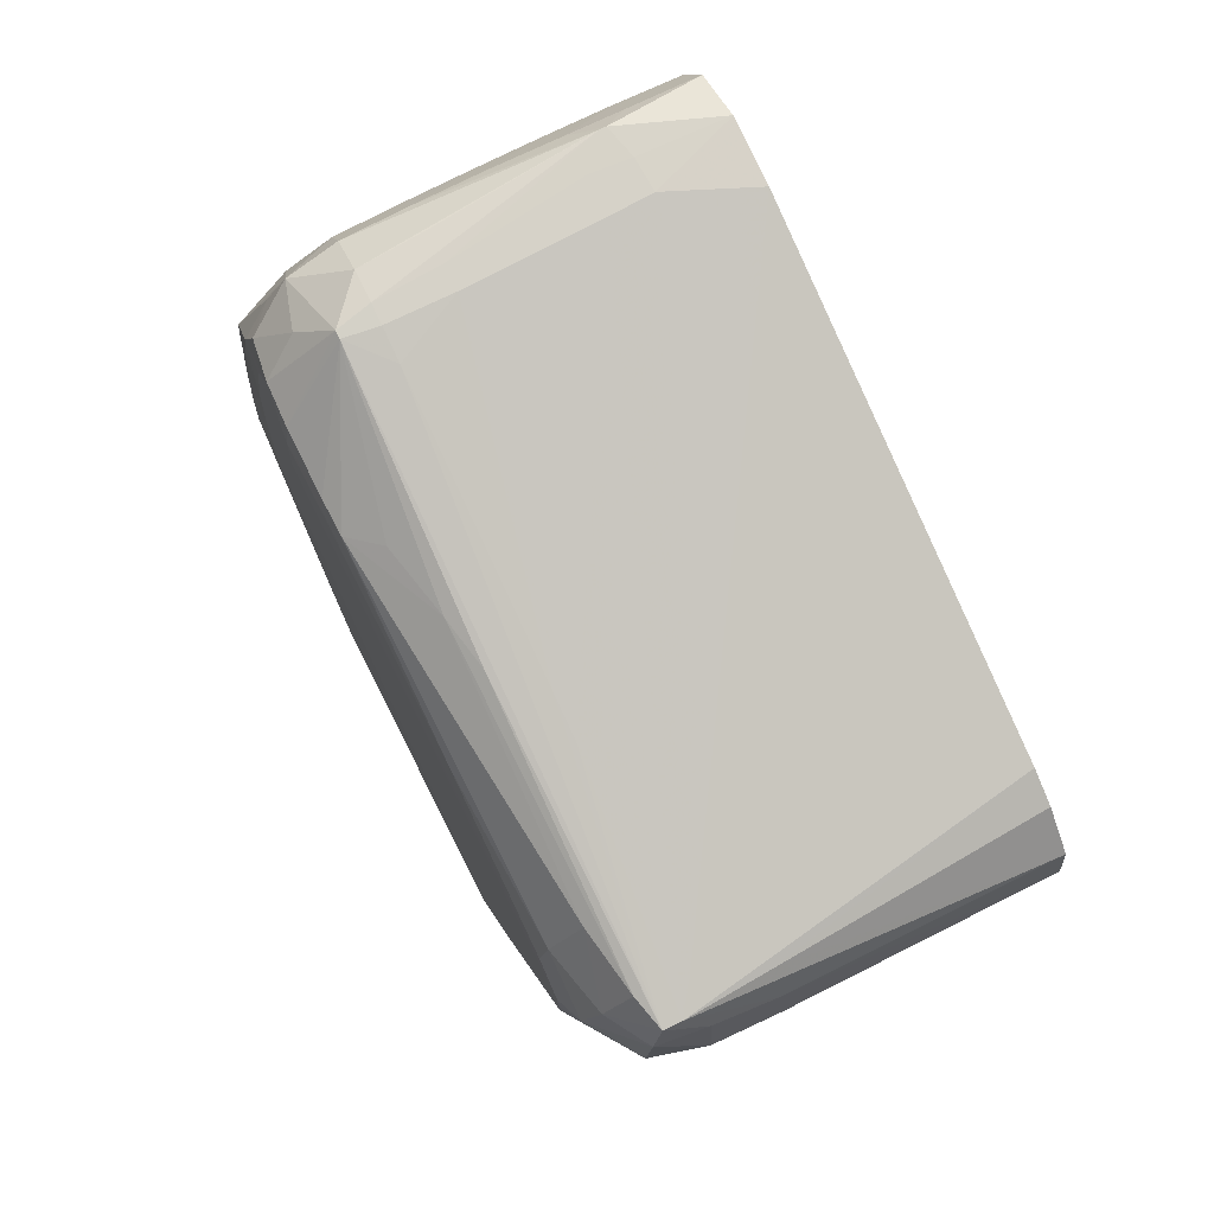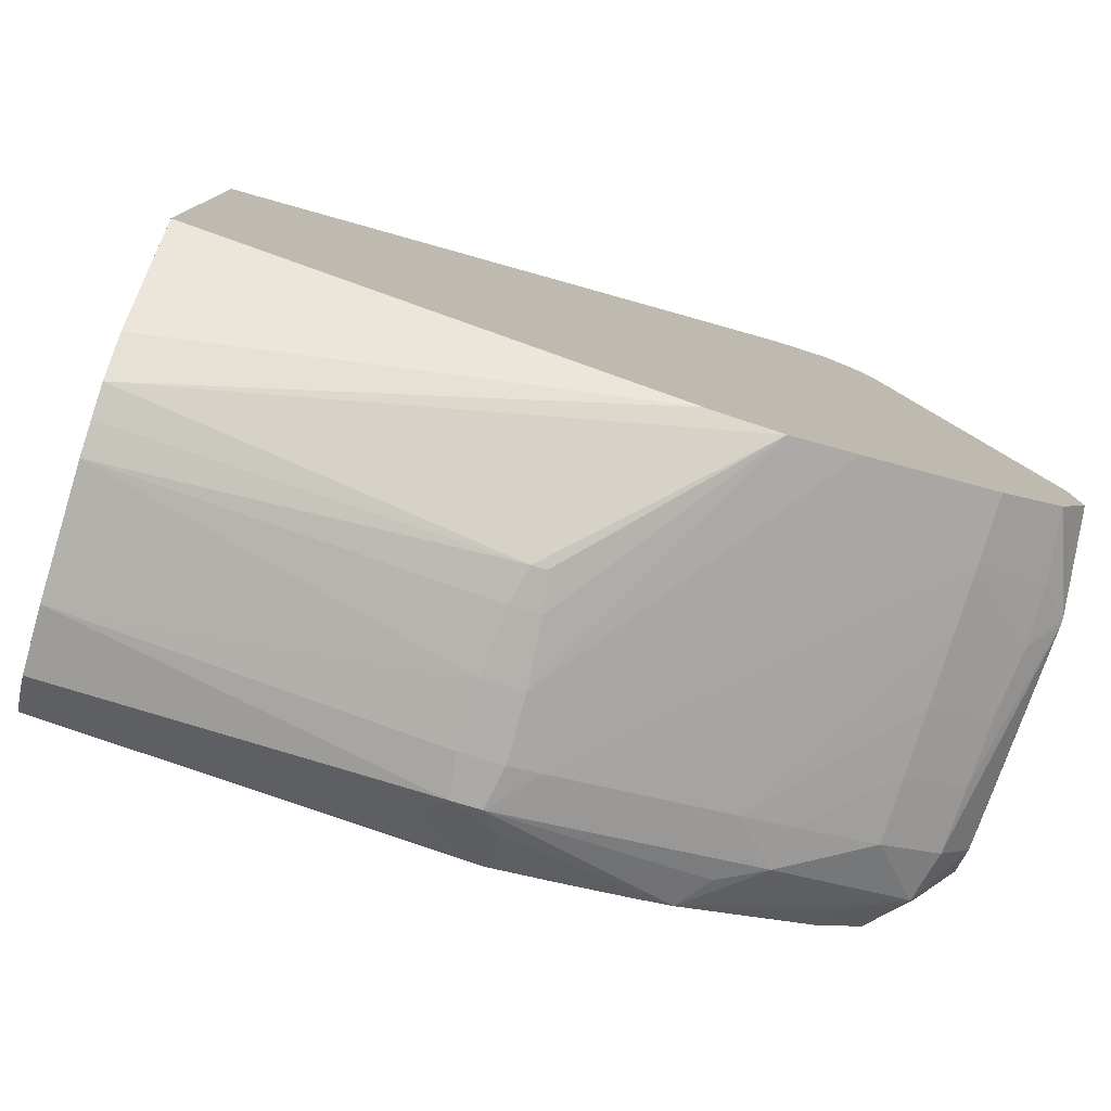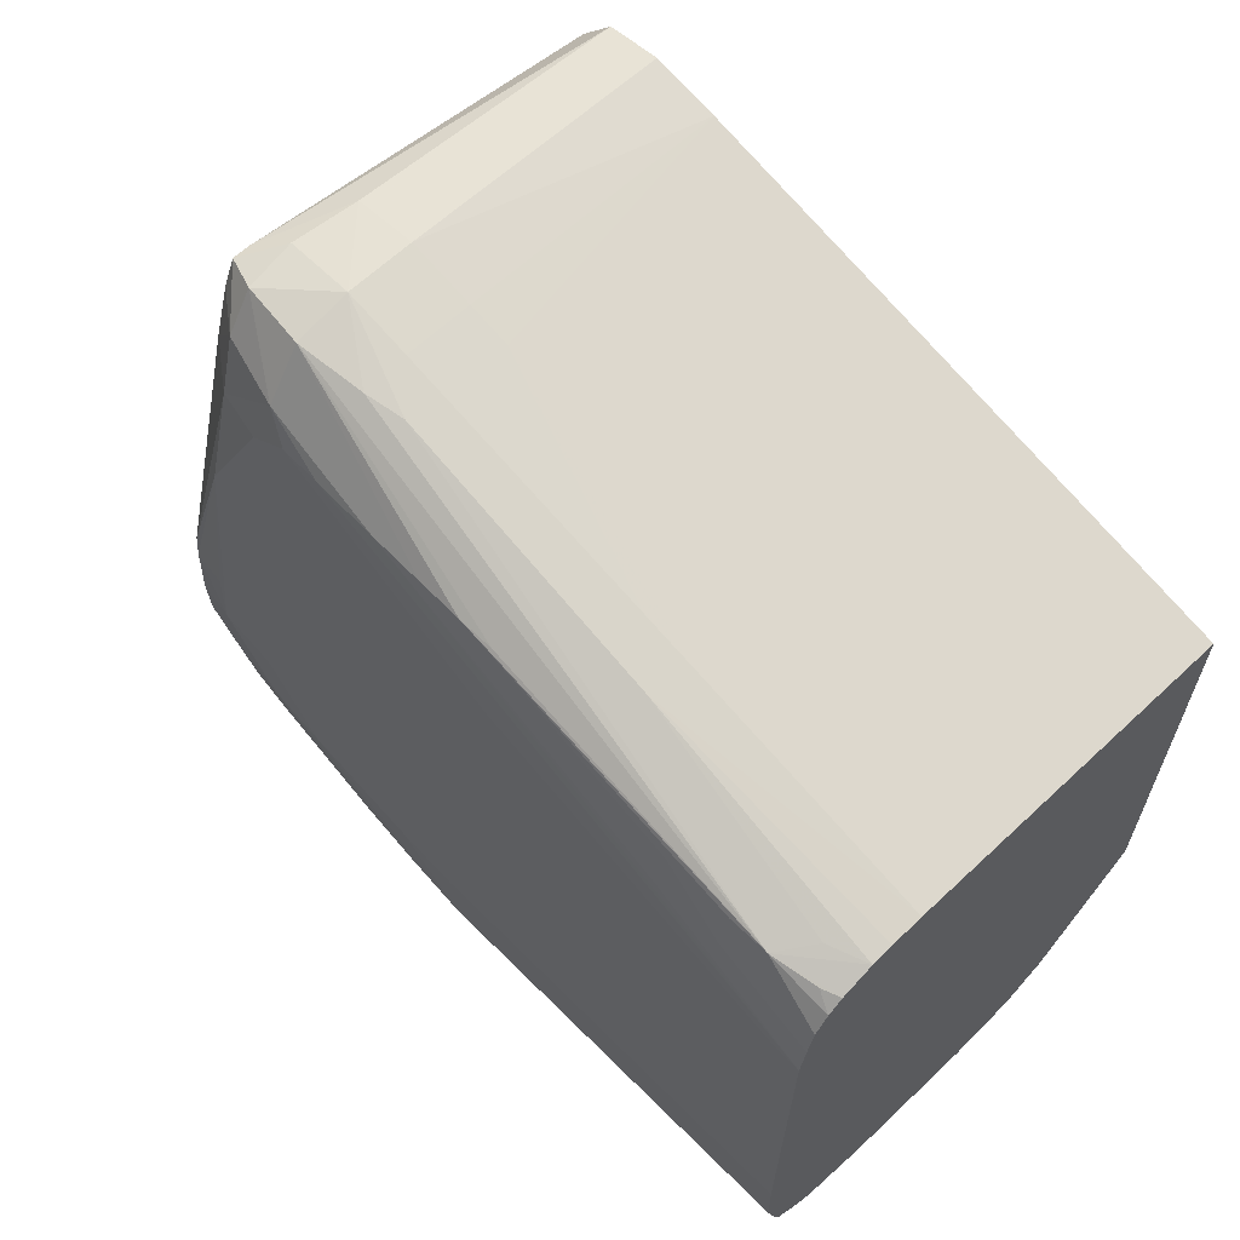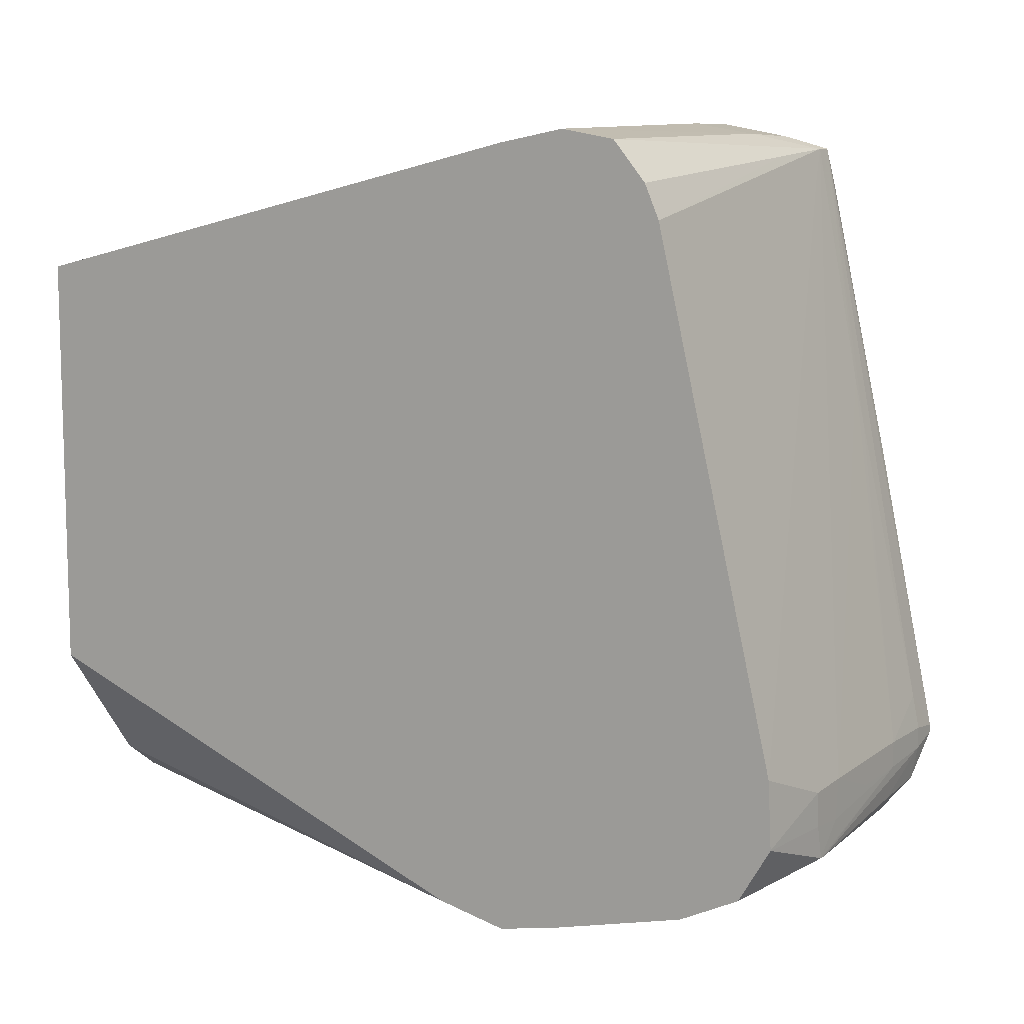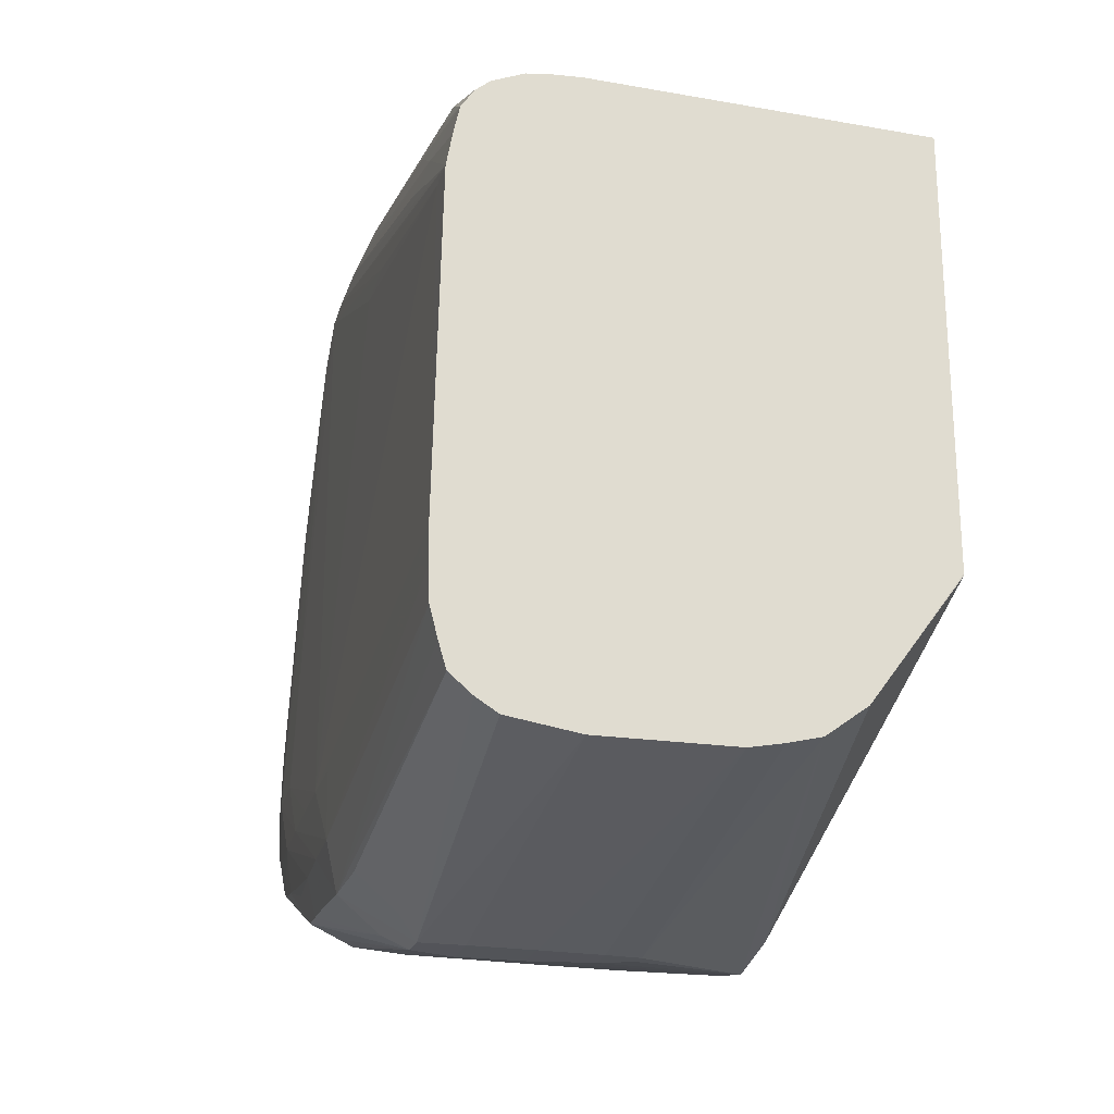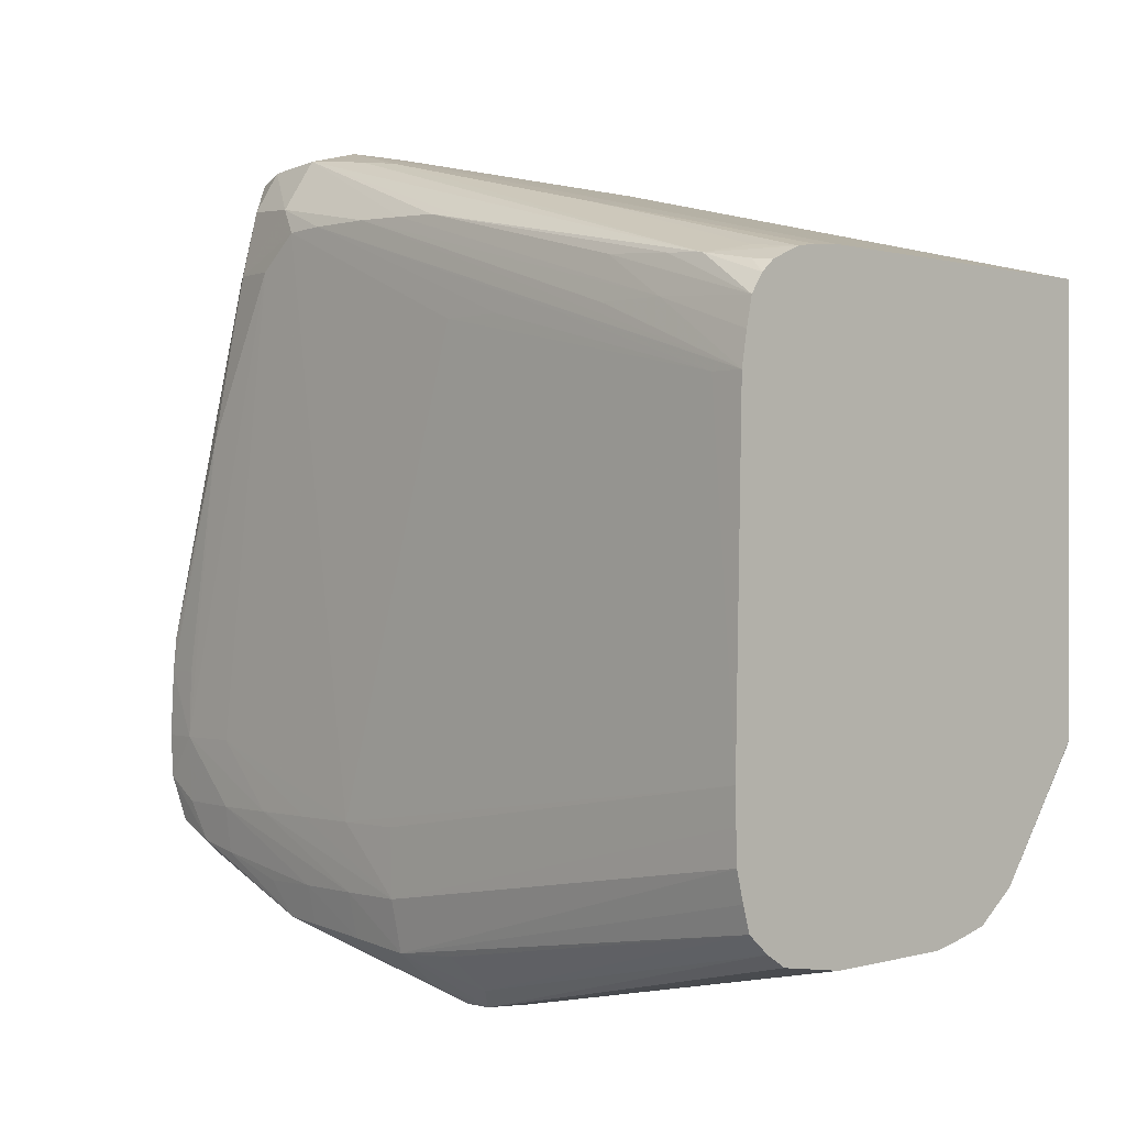
<metadata>
{"format":"obj","ext":"obj","renderer":"f3d","projection":"perspective","resolution":1024,"background":"white","views":[{"elev":78.2,"azim":-25.6,"up":"+Y"},{"elev":-78.1,"azim":73.1,"up":"+Z"},{"elev":63.0,"azim":-43.6,"up":"+Z"},{"elev":9.8,"azim":122.0,"up":"+Z"},{"elev":-23.1,"azim":-16.1,"up":"+Z"},{"elev":-0.0,"azim":-44.3,"up":"+Z"}]}
</metadata>
<code>
v -0.009821 0.01602 0.05211
v -0.005693 0.01602 0.05205
v -0.005693 0.01602 0.05205
v -0.009821 0.01703 0.05196
v -0.01086 0.01602 0.0521
v -0.01086 0.01499 0.05187
v -0.009821 0.01499 0.05188
v -0.005693 0.01499 0.05185
v -0.005693 0.01687 0.05191
v -0.005693 0.01687 0.05191
v -0.01113 0.01759 0.05171
v -0.01081 0.01715 0.0519
v -0.0117 0.01602 0.05188
v -0.01154 0.01499 0.05178
v -0.01141 0.01441 0.0517
v -0.01158 0.01706 0.05182
v -0.009821 0.01433 0.05172
v -0.01086 0.01086 0.0509
v -0.01086 0.006203 0.04979
v -0.005693 0.006203 0.04974
v -0.005693 0.01739 0.0513
v -0.009821 0.01754 0.05161
v -0.005693 0.01761 0.05078
v -0.01081 0.01769 0.05126
v -0.007754 0.01966 0.04244
v -0.01086 0.01843 0.04807
v -0.01141 0.01759 0.05171
v -0.01225 0.016 0.05108
v -0.01243 0.01396 0.05071
v -0.01242 0.01312 0.05068
v -0.0124 0.01243 0.05065
v -0.01237 0.01189 0.05058
v -0.01242 0.007156 0.04964
v -0.01149 0.01017 0.0507
v -0.01199 0.01706 0.05117
v -0.01086 0.01009 0.05072
v -0.01134 0.006203 0.04975
v -0.005693 0.006203 0.04309
v -0.005693 0.01949 0.0429
v -0.007045 0.01965 0.0424
v -0.0077 0.01966 0.04183
v -0.008788 0.01967 0.04209
v -0.009821 0.01968 0.04212
v -0.009821 0.01968 0.04253
v -0.01086 0.01858 0.04741
v -0.01086 0.01956 0.04304
v -0.0114 0.01965 0.04245
v -0.01151 0.01867 0.0468
v -0.01155 0.01766 0.05117
v -0.01225 0.01706 0.05014
v -0.01241 0.01564 0.05068
v -0.01242 0.01499 0.05071
v -0.01274 0.006203 0.04807
v -0.01262 0.008787 0.04911
v -0.0126 0.007755 0.04911
v -0.01249 0.008787 0.04975
v -0.01245 0.007755 0.04968
v -0.01256 0.006203 0.04902
v -0.01236 0.006203 0.04931
v -0.01225 0.006468 0.04952
v -0.01214 0.006203 0.0495
v -0.01166 0.006203 0.0497
v -0.0119 0.006775 0.04975
v -0.01174 0.01777 0.05014
v -0.007116 0.006203 0.04113
v -0.005693 0.006207 0.04307
v -0.005693 0.01954 0.04188
v -0.007082 0.01965 0.04187
v -0.005693 0.01954 0.04187
v -0.007222 0.01964 0.04135
v -0.007319 0.01964 0.04135
v -0.01086 0.01967 0.04219
v -0.01086 0.01967 0.04252
v -0.01195 0.01882 0.04488
v -0.01168 0.01876 0.046
v -0.0114 0.01965 0.04232
v -0.01245 0.0187 0.0429
v -0.01243 0.01866 0.04394
v -0.01241 0.01861 0.04447
v -0.0124 0.0163 0.05014
v -0.01241 0.01758 0.04757
v -0.01258 0.01706 0.0429
v -0.01272 0.01396 0.04187
v -0.01257 0.01189 0.04911
v -0.01259 0.01086 0.04911
v -0.01261 0.009821 0.04911
v -0.01286 0.006203 0.0429
v -0.01265 0.006203 0.04858
v -0.01273 0.006721 0.04807
v -0.007752 0.006203 0.04065
v -0.005693 0.01388 0.04007
v -0.005693 0.01904 0.04102
v -0.006814 0.01919 0.04108
v -0.0077 0.01922 0.04108
v -0.01086 0.01957 0.04167
v -0.009821 0.0196 0.0416
v -0.009821 0.01908 0.04103
v -0.01086 0.01905 0.04105
v -0.01166 0.01888 0.04116
v -0.01188 0.01912 0.04194
v -0.01243 0.01867 0.04224
v -0.01253 0.01809 0.0429
v -0.01249 0.01809 0.04394
v -0.01264 0.01602 0.04187
v -0.01268 0.01499 0.04187
v -0.01273 0.01292 0.04084
v -0.01274 0.01292 0.04187
v -0.01285 0.006203 0.04239
v -0.00826 0.006203 0.04052
v -0.008198 0.01228 0.03926
v -0.005693 0.01499 0.03982
v -0.005693 0.0181 0.04057
v -0.00672 0.01809 0.04054
v -0.008788 0.0191 0.04102
v -0.007754 0.01809 0.04055
v -0.008788 0.01809 0.04056
v -0.009821 0.01809 0.04058
v -0.01086 0.01809 0.04062
v -0.01153 0.0167 0.04027
v -0.01243 0.01559 0.0403
v -0.01196 0.01809 0.04102
v -0.01235 0.01844 0.04155
v -0.01244 0.01775 0.04129
v -0.01248 0.01809 0.04188
v -0.01258 0.01706 0.04187
v -0.01267 0.01396 0.04084
v -0.01255 0.01292 0.04004
v -0.01283 0.006203 0.04187
v -0.008788 0.006203 0.04041
v -0.008788 0.01215 0.03924
v -0.008198 0.01251 0.03926
v -0.005693 0.01602 0.04004
v -0.008788 0.01262 0.03924
v -0.009821 0.01271 0.03921
v -0.005693 0.01809 0.04057
v -0.01086 0.01326 0.03933
v -0.01086 0.01396 0.03951
v -0.01086 0.01499 0.03977
v -0.01086 0.01602 0.04003
v -0.01086 0.01679 0.04024
v -0.01188 0.01597 0.04019
v -0.01153 0.01263 0.03923
v -0.01188 0.01295 0.03949
v -0.01246 0.01499 0.04024
v -0.0126 0.01499 0.04084
v -0.01251 0.01597 0.04082
v -0.01249 0.01706 0.04116
v -0.01251 0.01396 0.04015
v -0.01153 0.01218 0.03923
v -0.01188 0.01186 0.03955
v -0.01251 0.01189 0.0401
v -0.0126 0.006203 0.04102
v -0.01272 0.006203 0.04141
v -0.01086 0.006203 0.04038
v -0.009821 0.01206 0.03921
v -0.01086 0.01274 0.03921
v -0.01086 0.01205 0.03921
v -0.01193 0.006203 0.04053
v -0.01226 0.006203 0.04074
f 82 104 105
f 92 112 93
f 90 111 91
f 90 110 111
f 90 109 110
f 87 106 108
f 87 107 106
f 85 89 86
f 84 89 85
f 83 87 89
f 83 106 107
f 83 105 106
f 82 102 104
f 82 105 83
f 93 112 113
f 83 89 84
f 83 107 87
f 98 117 118
f 94 114 97
f 101 123 124
f 81 103 102
f 101 122 123
f 100 122 101
f 99 122 100
f 99 121 122
f 99 120 121
f 93 113 94
f 99 119 120
f 98 118 99
f 97 117 98
f 97 116 117
f 97 114 116
f 95 98 99
f 94 115 114
f 94 113 115
f 99 118 119
f 80 102 82
f 70 93 94
f 80 81 102
f 68 69 70
f 65 91 66
f 65 90 91
f 64 75 79
f 59 61 60
f 56 58 57
f 55 58 56
f 69 92 70
f 55 88 58
f 53 86 89
f 53 55 54
f 53 88 55
f 52 86 53
f 52 85 86
f 51 85 52
f 101 124 102
f 53 89 87
f 154 157 155
f 70 92 93
f 71 95 96
f 78 81 79
f 78 103 81
f 78 102 103
f 77 102 78
f 77 101 102
f 76 101 77
f 76 100 101
f 70 94 71
f 76 99 100
f 74 79 75
f 72 95 76
f 72 96 95
f 71 98 95
f 71 97 98
f 71 94 97
f 71 96 72
f 76 95 99
f 102 124 125
f 123 125 124
f 104 125 126
f 130 155 134
f 129 155 130
f 129 154 155
f 127 143 149
f 127 144 143
f 127 148 144
f 127 153 128
f 130 134 133
f 127 152 153
f 127 150 151
f 127 149 150
f 126 148 127
f 126 145 148
f 125 145 126
f 125 147 145
f 123 147 125
f 127 151 152
f 121 123 122
f 132 134 136
f 134 157 156
f 51 84 85
f 150 152 151
f 150 159 152
f 149 159 150
f 149 158 159
f 149 154 158
f 149 157 154
f 134 155 157
f 145 147 146
f 142 149 143
f 142 157 149
f 142 156 157
f 137 142 138
f 136 142 137
f 136 156 142
f 134 156 136
f 144 148 145
f 102 125 104
f 120 142 143
f 120 123 121
f 113 132 136
f 113 135 132
f 112 135 113
f 111 134 132
f 111 133 134
f 111 131 133
f 110 131 111
f 113 136 137
f 110 133 131
f 110 129 130
f 109 129 110
f 106 128 108
f 106 127 128
f 106 126 127
f 104 106 105
f 104 126 106
f 110 130 133
f 120 141 142
f 113 137 115
f 115 137 138
f 120 147 123
f 120 146 147
f 120 145 146
f 120 144 145
f 120 143 144
f 119 142 141
f 119 138 142
f 114 115 116
f 119 139 138
f 119 141 120
f 118 140 119
f 117 140 118
f 116 140 117
f 116 139 140
f 115 139 116
f 115 138 139
f 119 140 139
f 51 83 84
f 33 59 60
f 51 80 82
f 13 33 14
f 13 32 33
f 13 31 32
f 13 30 31
f 13 29 30
f 13 28 29
f 12 27 16
f 11 27 12
f 11 26 27
f 11 25 26
f 11 24 25
f 11 23 24
f 11 22 23
f 10 22 11
f 10 21 22
f 13 16 28
f 14 33 15
f 15 33 34
f 15 34 18
f 19 108 128
f 19 87 108
f 19 53 87
f 19 88 53
f 19 58 88
f 19 59 58
f 19 61 59
f 8 19 20
f 19 62 61
f 19 34 37
f 19 36 34
f 18 34 36
f 17 36 19
f 17 18 36
f 16 35 28
f 16 27 35
f 19 37 62
f 8 17 19
f 7 17 8
f 6 15 18
f 2 135 112
f 2 132 135
f 2 111 132
f 2 91 111
f 2 66 91
f 2 38 66
f 2 20 38
f 2 112 92
f 2 8 20
f 1 7 8
f 1 6 7
f 1 5 6
f 1 4 5
f 1 3 4
f 1 2 3
f 51 82 83
f 1 8 2
f 19 128 153
f 2 92 69
f 2 67 39
f 6 17 7
f 5 16 13
f 5 12 16
f 5 15 6
f 5 14 15
f 5 13 14
f 4 12 5
f 2 69 67
f 4 11 12
f 4 9 10
f 3 9 4
f 2 9 3
f 2 10 9
f 2 21 10
f 2 23 21
f 2 39 23
f 4 10 11
f 19 153 152
f 6 18 17
f 19 159 158
f 43 70 71
f 41 70 43
f 41 68 70
f 41 43 42
f 40 69 68
f 40 67 69
f 40 68 41
f 39 67 40
f 38 65 66
f 35 64 50
f 35 49 64
f 34 62 37
f 34 63 62
f 33 63 34
f 33 62 63
f 43 71 72
f 43 73 44
f 44 73 46
f 44 46 45
f 19 152 159
f 50 81 80
f 50 79 81
f 50 64 79
f 50 80 51
f 49 75 64
f 48 75 49
f 33 61 62
f 47 79 74
f 47 77 78
f 47 76 77
f 47 72 76
f 47 73 72
f 47 75 48
f 47 74 75
f 46 73 47
f 47 78 79
f 33 60 61
f 43 72 73
f 24 40 25
f 25 44 26
f 25 43 44
f 25 42 43
f 25 41 42
f 25 40 41
f 24 39 40
f 23 39 24
f 26 44 45
f 21 23 22
f 19 65 38
f 19 90 65
f 19 109 90
f 19 129 109
f 19 154 129
f 33 58 59
f 19 158 154
f 19 38 20
f 27 45 46
f 26 45 27
f 27 46 47
f 33 57 58
f 31 33 32
f 31 57 33
f 31 56 57
f 30 56 31
f 30 55 56
f 29 55 30
f 29 53 54
f 29 52 53
f 29 54 55
f 28 51 52
f 28 50 51
f 28 35 50
f 27 49 35
f 27 48 49
f 27 47 48
f 28 52 29

</code>
